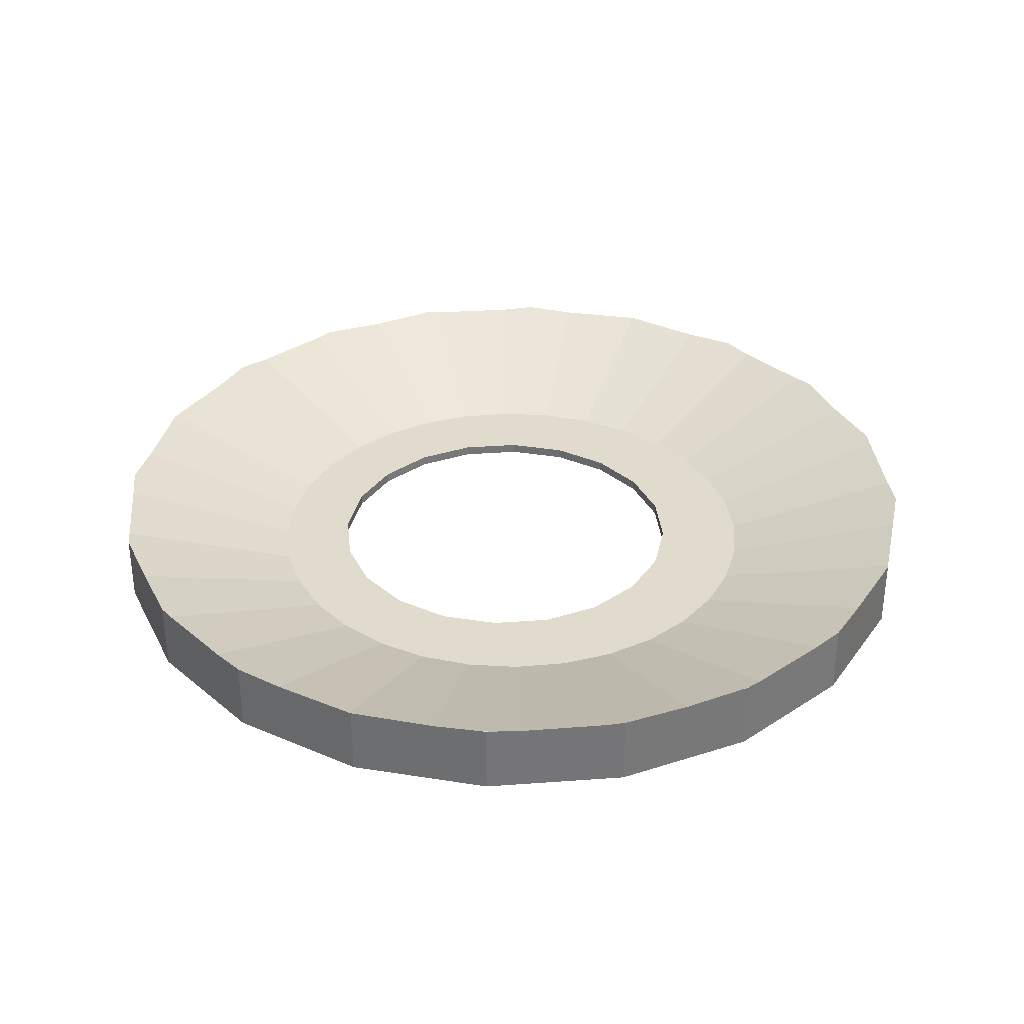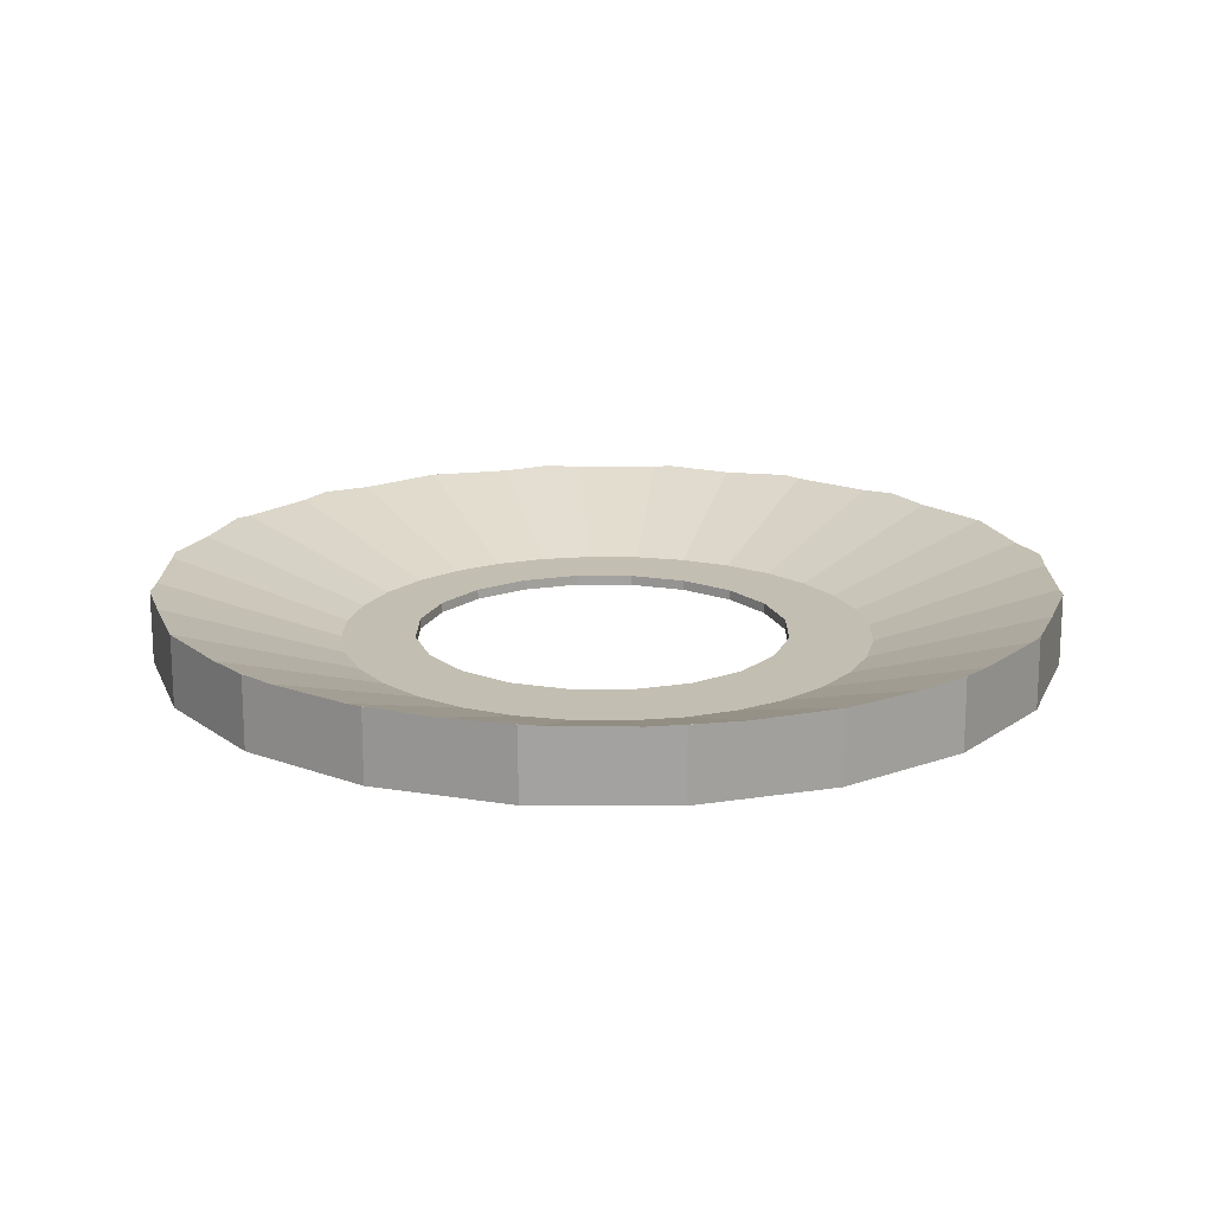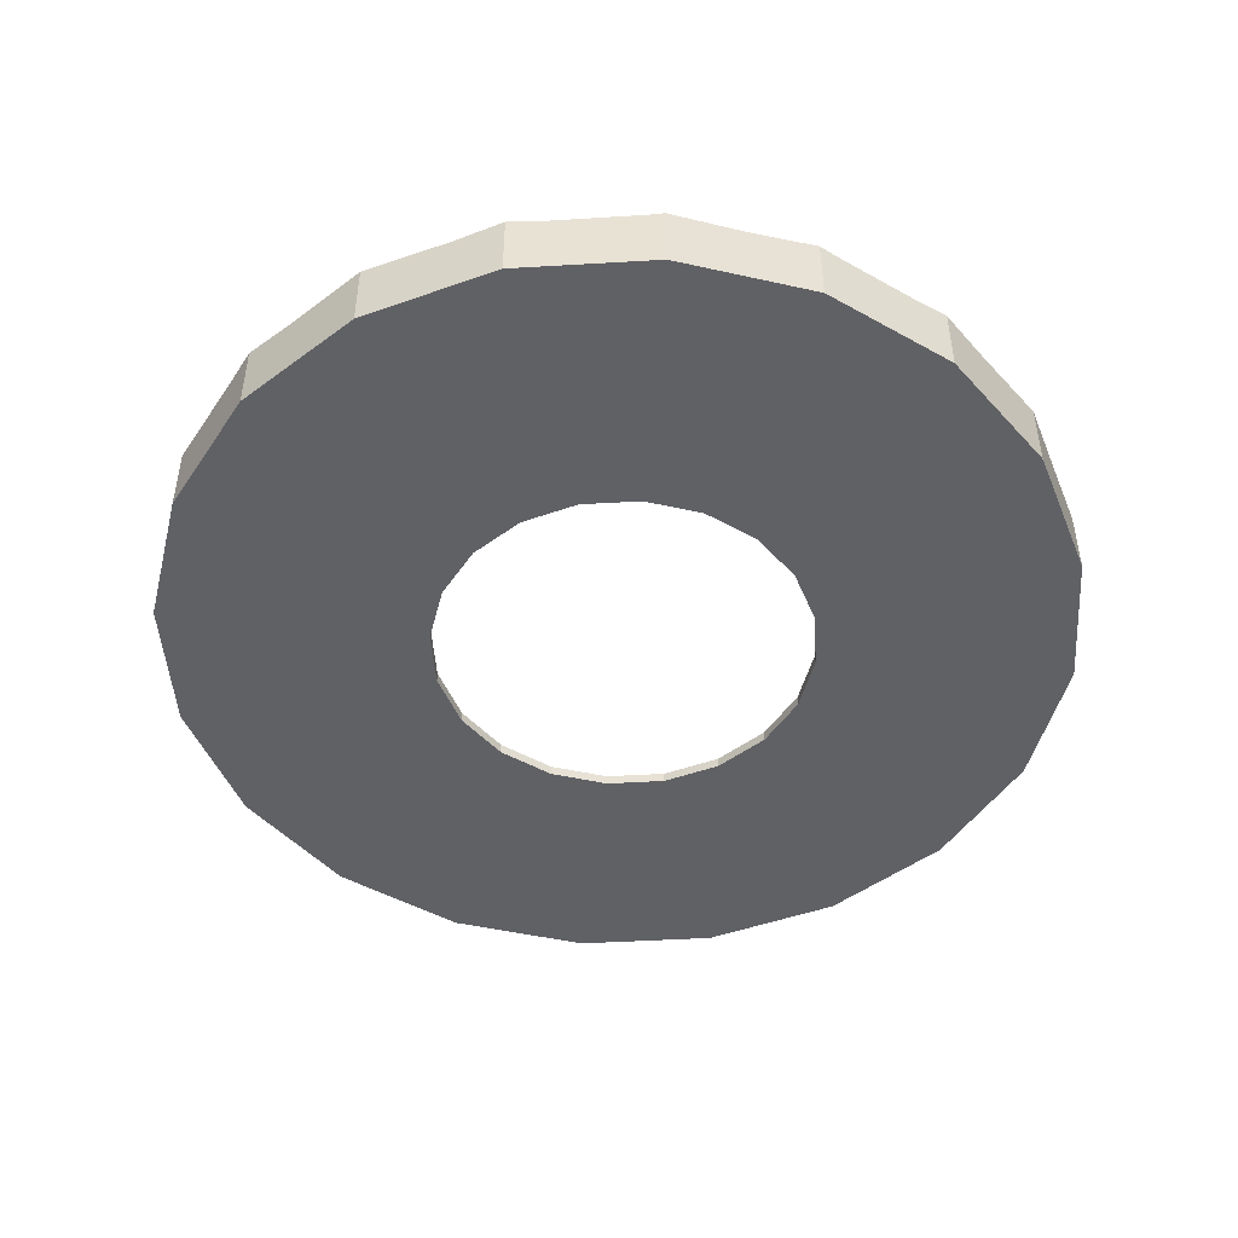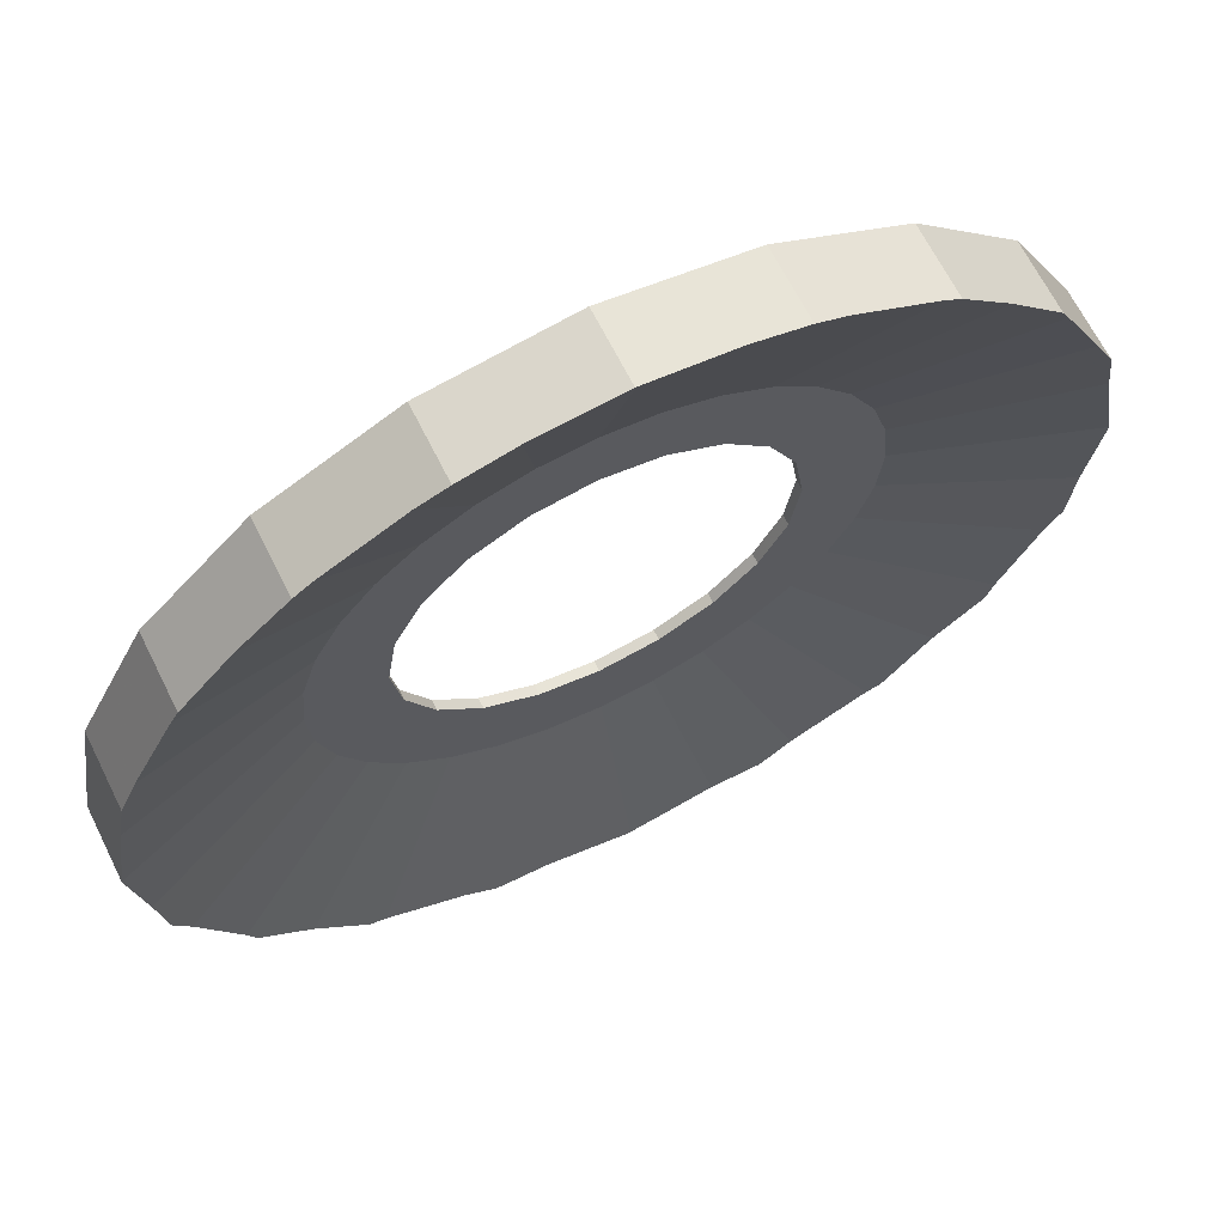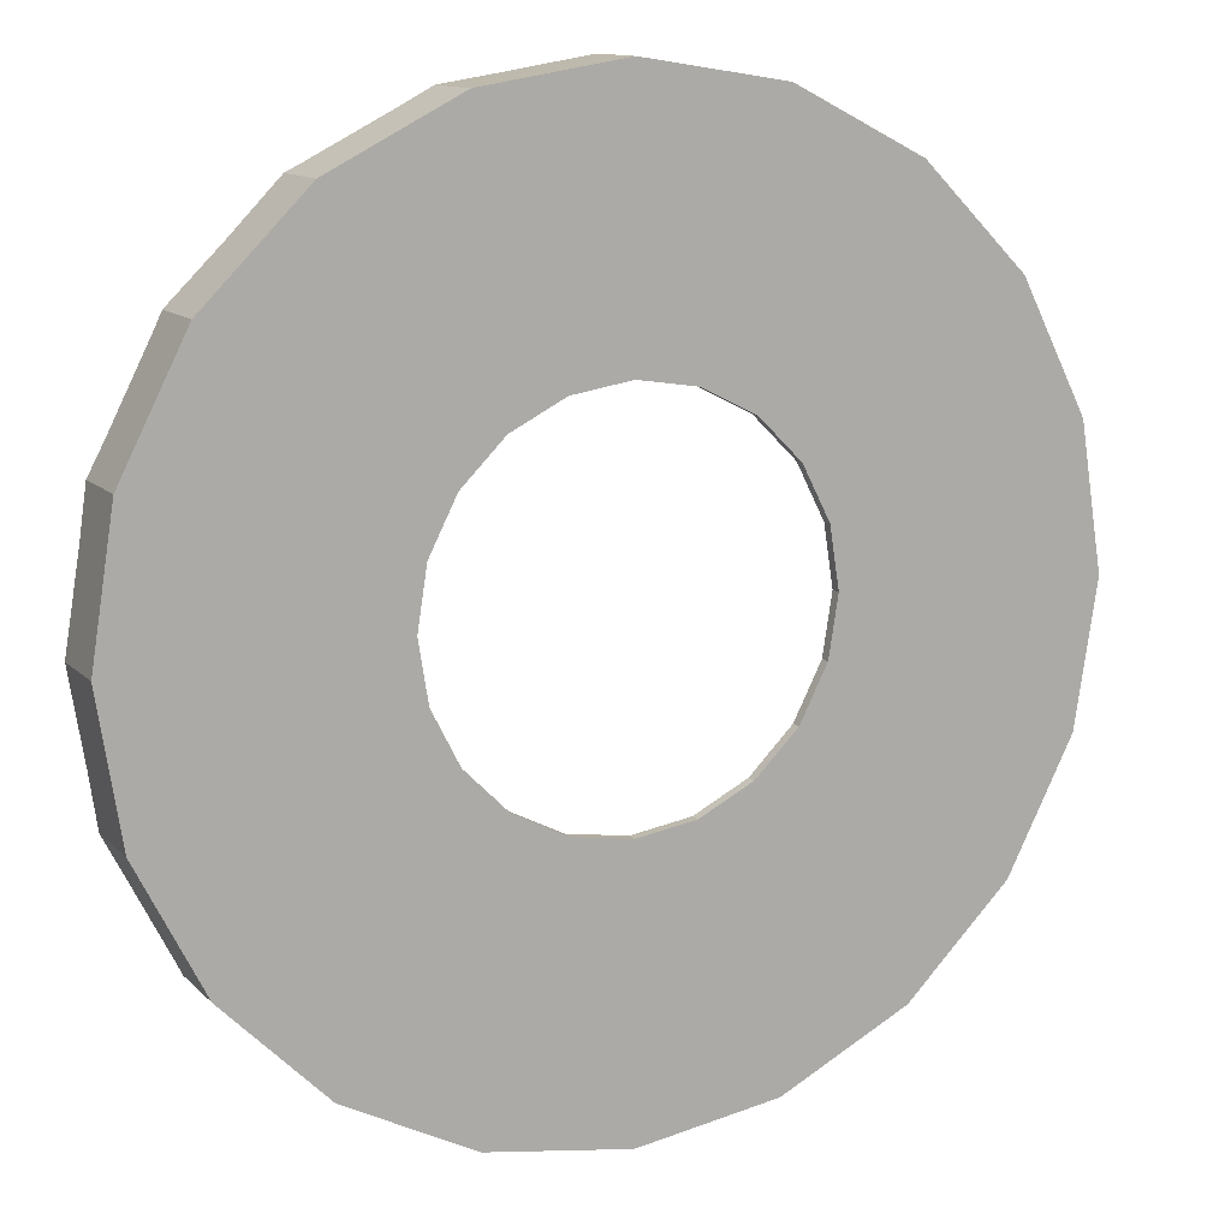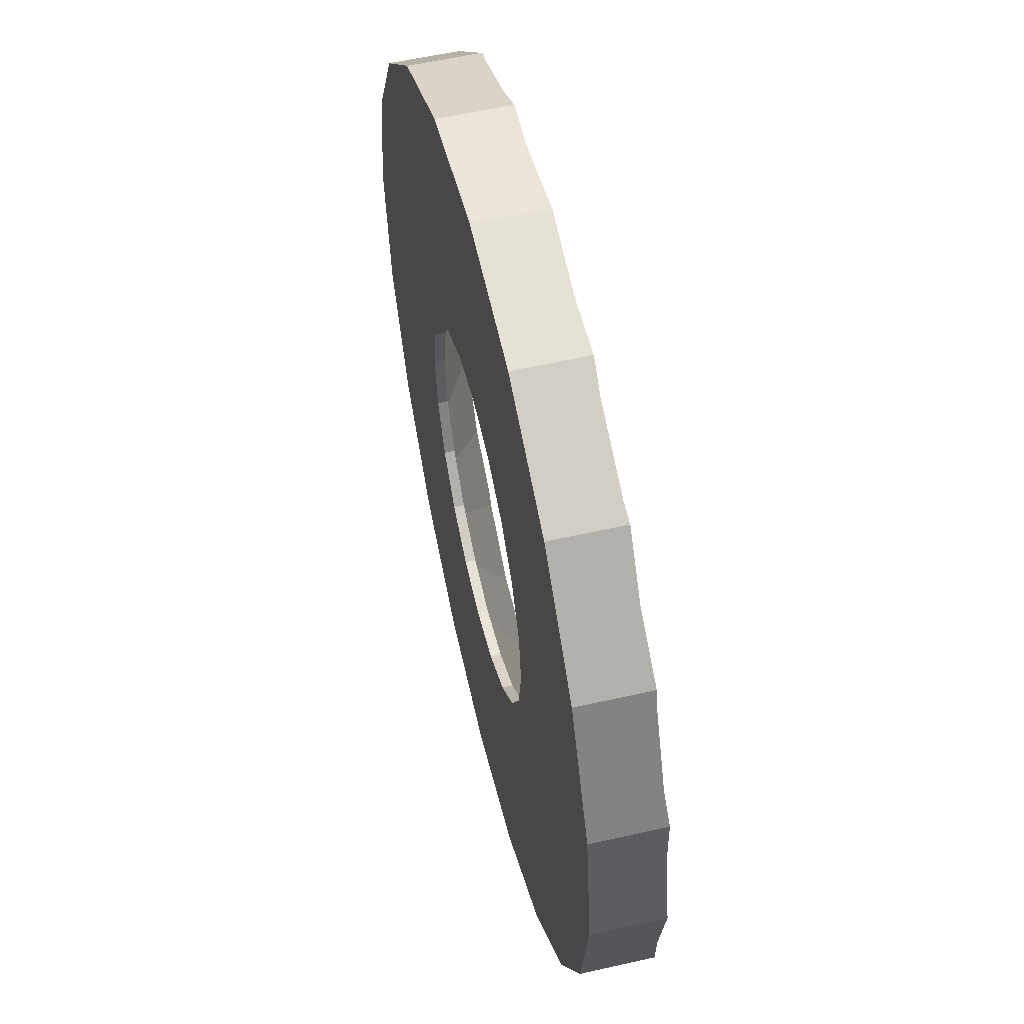
<metadata>
{"format":"obj","ext":"obj","renderer":"f3d","projection":"perspective","resolution":1024,"background":"white","views":[{"elev":33.8,"azim":-68.7,"up":"+Z"},{"elev":17.3,"azim":-26.6,"up":"+Z"},{"elev":-47.6,"azim":30.8,"up":"+Z"},{"elev":66.3,"azim":-26.5,"up":"+Y"},{"elev":12.3,"azim":154.0,"up":"+Y"},{"elev":56.9,"azim":-103.3,"up":"+Y"}]}
</metadata>
<code>
o obj_0
v 45.86 		-18.76 		7.708
v 24.84 		-16.33 		1.141
v -5.626 		-28.95 		1.141
v -3.922 		-49.38 		7.868
v 0 		-50 		7.946
v -9.514 		-48.49 		7.757
v -13.53 		-47.86 		7.943
v -11.19 		-27.26 		1.141
v -18.88 		-45.81 		7.806
v -15.93 		-47.31 		8
v -14.76 		-47.66 		8
v -16.33 		-24.52 		1.141
v -20.82 		-20.82 		1.141
v 0.165 		-49.97 		7.932
v 0.165 		-29.52 		1.141
v 43.99 		-22.45 		7.735
v 41.45 		-27.42 		7.772
v 39.08 		-30.76 		7.867
v 21.15 		-20.82 		1.141
v 35.09 		-34.76 		7.681
v 40.45 		-29.39 		7.93
v 16.66 		-24.52 		1.141
v 32.19 		-37.65 		7.816
v 27.83 		-41.24 		7.82
v 29.39 		-40.45 		7.945
v 11.52 		-27.26 		1.141
v 24.15 		-43.12 		7.793
v 19.15 		-45.67 		7.756
v 5.956 		-28.95 		1.141
v 15.53 		-47.51 		7.995
v 9.834 		-48.44 		7.74
v 15.45 		-47.55 		8
v 5.782 		-49.08 		7.82
v 0 		-20 		1.141
v -22.54 		-43.94 		7.833
v -27.59 		-41.37 		7.87
v -30.87 		-38.97 		7.946
v -34.92 		-34.92 		7.759
v -29.71 		-40.13 		8
v -29.2 		-40.55 		8
v -24.52 		-16.33 		1.141
v -37.81 		-32.03 		7.892
v -41.37 		-27.59 		7.87
v -40.55 		-29.2 		8
v -40.13 		-29.71 		8
v -43.24 		-23.91 		7.843
v -45.81 		-18.88 		7.806
v -47.31 		-15.93 		8
v -15.08 		47.61 		7.909
v -5.626 		29.28 		1.141
v -9.45 		48.5 		7.649
v -5.376 		49.15 		7.73
v 0 		50 		7.837
v 0.165 		29.85 		1.141
v 0.165 		49.97 		7.822
v 5.956 		29.28 		1.141
v 4.284 		49.32 		7.741
v 9.77 		48.45 		7.632
v 13.82 		47.81 		7.819
v 11.52 		27.59 		1.141
v 19.04 		45.73 		7.659
v 15.45 		47.55 		7.894
v 16.66 		24.84 		1.141
v 0 		22 		1.141
v -11.19 		27.59 		1.141
v -16.33 		24.84 		1.141
v 22.73 		43.84 		7.686
v 27.67 		41.33 		7.722
v 30.97 		38.87 		7.787
v 21.15 		21.15 		1.141
v 34.92 		34.92 		7.604
v 29.39 		40.45 		7.86
v 24.84 		16.66 		1.141
v 37.83 		32.01 		7.739
v -47.81 		13.86 		7.926
v -27.26 		11.52 		1.141
v -45.67 		19.15 		7.756
v 41.33 		27.67 		7.722
v -47.55 		15.45 		8
v 40.45 		29.39 		7.86
v 27.59 		11.52 		1.141
v 43.22 		23.96 		7.695
v 45.73 		19.04 		7.659
v 0 		50 		0
v 50 		0 		0
v -15.45 		47.55 		0
v 47.55 		15.45 		0
v 29.28 		5.956 		1.141
v 47.56 		15.38 		7.891
v 47.55 		15.45 		7.894
v -18.76 		45.86 		7.708
v -15.45 		47.55 		7.926
v 48.45 		9.77 		7.632
v 49.1 		5.691 		7.713
v 29.85 		0.165 		1.141
v 49.97 		0.165 		7.822
v -47.55 		-15.45 		0
v -29.39 		40.45 		7.93
v -27.42 		41.45 		7.772
v -16.99 		-11.35 		0
v -16.99 		-11.35 		1.141
v -23.73 		43.34 		7.745
v 29.28 		-5.626 		1.141
v 49.37 		-3.95 		7.758
v 50 		0 		7.837
v 48.5 		-9.45 		7.649
v -19.98 		-5.49 		0
v 40.45 		29.39 		0
v -19.98 		-5.49 		1.141
v 47.86 		-13.5 		7.836
v -29.39 		40.45 		0
v 27.59 		-11.19 		1.141
v 47.55 		-15.45 		7.926
v -38.75 		31.09 		7.867
v -34.76 		35.09 		7.681
v -40.45 		29.39 		7.945
v -21 		1 		1.141
v -21 		1 		0
v -19.98 		7.49 		0
v -19.98 		7.49 		1.141
v -40.45 		-29.39 		0
v -16.99 		13.35 		0
v -16.99 		13.35 		1.141
v -29.39 		-40.45 		8
v 21 		1 		1.141
v -27.26 		-11.19 		1.141
v -40.45 		-29.39 		8
v 29.39 		40.45 		0
v -12.35 		17.99 		0
v -12.35 		17.99 		1.141
v -29.39 		-40.45 		0
v -28.95 		-5.626 		1.141
v -47.53 		-15.2 		8
v -6.49 		20.98 		0
v -6.49 		20.98 		1.141
v -15.45 		-47.55 		8
v -48.49 		-9.514 		7.757
v -47.66 		-14.76 		8
v -49.13 		-5.466 		7.837
v -29.52 		0.165 		1.141
v -49.97 		0.165 		7.932
v -50 		0 		7.946
v 15.45 		47.55 		0
v -15.45 		-47.55 		0
v -28.95 		5.956 		1.141
v -49.33 		4.256 		7.851
v -48.44 		9.834 		7.74
v 0 		22 		0
v -43.8 		22.82 		7.783
v -24.52 		16.66 		1.141
v 6.49 		20.98 		0
v -41.24 		27.83 		7.82
v 12.35 		17.99 		0
v 16.99 		13.35 		0
v 19.98 		7.49 		0
v 21 		1 		0
v 19.98 		-5.49 		0
v 16.99 		-11.35 		0
v -31.86 		37.98 		7.816
v 0 		-50 		0
v -6.49 		-18.98 		0
v -6.49 		-18.98 		1.141
v 0 		-20 		0
v -12.35 		-15.99 		0
v -12.35 		-15.99 		1.141
v 47.55 		-15.45 		0
v -50 		0 		0
v -47.55 		15.45 		0
v -40.45 		29.39 		0
v 12.35 		-15.99 		1.141
v 12.35 		-15.99 		0
v 6.49 		-18.98 		1.141
v 6.49 		-18.98 		0
v 40.45 		-29.39 		0
v 29.39 		-40.45 		0
v 15.45 		-47.55 		0
v -47.55 		-15.45 		8
v -20.82 		21.15 		1.141
v 6.49 		20.98 		1.141
v 12.35 		17.99 		1.141
v 16.99 		13.35 		1.141
v 19.98 		7.49 		1.141
v 19.98 		-5.49 		1.141
v 16.99 		-11.35 		1.141
g group_0_2829873
f 1 112 16
f 5 3 4
f 4 3 6
f 9 10 8
f 10 11 8
f 7 8 11
f 8 7 3
f 6 3 7
f 12 35 8
f 14 15 3
f 14 3 5
f 2 17 16
f 18 19 20
f 18 21 19
f 17 19 21
f 2 19 17
f 22 23 19
f 20 19 23
f 24 25 22
f 23 22 25
f 26 27 22
f 24 22 27
f 27 26 28
f 29 30 26
f 28 26 30
f 31 32 29
f 30 29 32
f 33 15 14
f 15 33 29
f 31 29 33
f 12 8 162
f 8 3 162
f 34 162 3
f 34 3 15
f 34 15 29
f 26 172 29
f 22 170 26
f 19 170 22
f 35 12 36
f 9 8 35
f 38 37 13
f 39 12 37
f 40 12 39
f 36 12 40
f 13 37 12
f 38 13 42
f 41 42 13
f 43 44 41
f 44 45 41
f 42 41 45
f 43 41 46
f 49 50 51
f 51 50 52
f 55 53 54
f 52 54 53
f 54 52 50
f 55 54 57
f 56 57 54
f 57 56 58
f 61 62 60
f 59 60 62
f 60 59 56
f 58 56 59
f 63 67 60
f 65 135 50
f 66 130 65
f 64 179 56
f 54 64 56
f 50 64 54
f 60 56 179
f 179 180 60
f 63 60 180
f 68 67 63
f 61 60 67
f 69 70 71
f 72 63 69
f 68 63 72
f 70 69 63
f 73 74 70
f 71 70 74
f 77 79 76
f 75 76 79
f 78 80 73
f 74 73 80
f 81 82 73
f 78 73 82
f 82 81 83
f 86 51 84
f 52 84 51
f 87 93 85
f 90 81 89
f 88 89 81
f 83 81 90
f 92 86 91
f 89 88 93
f 87 108 82
f 83 87 82
f 99 102 111
f 94 95 96
f 87 83 90
f 95 94 88
f 93 88 94
f 78 82 108
f 91 86 102
f 86 111 102
f 80 78 108
f 103 104 95
f 104 105 95
f 96 95 105
f 104 103 106
f 98 99 111
f 107 109 101
f 107 101 100
f 1 113 112
f 110 112 113
f 109 126 101
f 108 128 71
f 112 110 103
f 111 169 115
f 117 109 107
f 117 107 118
f 106 103 110
f 71 74 108
f 80 108 74
f 47 48 97
f 2 16 112
f 41 13 101
f 117 132 109
f 43 46 121
f 119 120 117
f 119 117 118
f 69 71 128
f 37 131 39
f 122 123 120
f 122 120 119
f 125 183 103
f 112 103 183
f 95 125 103
f 88 125 95
f 81 182 88
f 73 182 81
f 70 181 73
f 183 184 112
f 2 112 184
f 121 38 42
f 121 42 45
f 121 45 127
f 126 46 41
f 72 69 128
f 37 38 131
f 129 130 123
f 129 123 122
f 46 126 47
f 124 39 131
f 131 38 121
f 48 126 133
f 47 126 48
f 134 135 130
f 134 130 129
f 132 133 126
f 130 178 123
f 135 65 130
f 137 138 132
f 133 132 138
f 9 144 10
f 62 61 143
f 141 142 140
f 139 140 142
f 140 139 132
f 131 121 164
f 137 132 139
f 107 100 97
f 141 140 146
f 145 146 140
f 146 145 147
f 36 131 35
f 35 144 9
f 72 128 68
f 128 143 67
f 167 168 118
f 36 40 131
f 124 131 40
f 76 75 145
f 147 145 75
f 136 10 144
f 129 122 111
f 134 129 86
f 144 35 131
f 149 150 152
f 148 134 84
f 77 76 149
f 150 149 76
f 128 154 153
f 6 7 144
f 160 5 4
f 128 108 154
f 152 150 116
f 114 116 150
f 7 11 144
f 136 144 11
f 115 178 159
f 66 159 178
f 160 4 6
f 99 98 66
f 159 66 98
f 160 6 144
f 99 66 102
f 151 148 84
f 86 84 134
f 84 143 151
f 153 151 143
f 128 153 143
f 161 162 34
f 161 34 163
f 65 102 66
f 162 165 12
f 164 165 162
f 164 162 161
f 156 155 87
f 155 154 108
f 108 87 155
f 87 85 156
f 157 156 85
f 85 166 157
f 158 157 166
f 13 12 165
f 165 164 101
f 100 101 164
f 169 111 122
f 86 129 111
f 122 119 169
f 168 169 119
f 119 118 168
f 118 107 167
f 97 167 107
f 101 13 165
f 160 144 163
f 144 131 161
f 164 161 131
f 172 170 171
f 172 171 173
f 158 174 171
f 172 26 170
f 171 175 173
f 34 172 173
f 34 173 163
f 34 29 172
f 161 163 144
f 173 176 163
f 166 174 158
f 175 171 174
f 176 173 175
f 160 163 176
f 100 164 121
f 97 100 121
f 138 177 133
f 177 48 133
f 11 10 136
f 115 159 111
f 98 111 159
f 40 39 124
f 45 44 127
f 114 115 169
f 116 114 169
f 149 168 77
f 116 169 152
f 79 77 168
f 166 85 106
f 105 104 85
f 152 169 149
f 106 110 166
f 113 166 110
f 104 106 85
f 168 149 169
f 93 87 89
f 90 89 87
f 94 85 93
f 96 85 94
f 85 96 105
f 146 167 141
f 147 167 146
f 142 141 167
f 148 64 135
f 148 135 134
f 79 168 75
f 114 178 115
f 178 114 150
f 147 75 168
f 167 147 168
f 178 130 66
f 150 123 178
f 64 50 135
f 138 97 177
f 151 179 64
f 151 64 148
f 142 167 139
f 153 180 179
f 153 179 151
f 154 181 180
f 154 180 153
f 97 138 137
f 181 70 180
f 137 139 167
f 155 182 181
f 155 181 154
f 167 97 137
f 48 177 97
f 156 125 182
f 156 182 155
f 63 180 70
f 182 73 181
f 125 88 182
f 157 183 125
f 157 125 156
f 158 184 183
f 158 183 157
f 184 158 170
f 171 170 158
f 19 2 184
f 170 19 184
f 102 65 91
f 92 65 49
f 50 49 65
f 91 65 92
f 117 120 145
f 140 117 145
f 132 117 140
f 126 109 132
f 41 101 126
f 76 145 120
f 150 76 120
f 150 120 123
f 5 160 14
f 33 14 160
f 176 31 160
f 33 160 31
f 32 31 176
f 176 175 27
f 28 176 27
f 28 30 176
f 32 176 30
f 24 27 175
f 25 24 175
f 175 174 20
f 20 23 175
f 25 175 23
f 21 18 174
f 18 20 174
f 174 166 16
f 113 1 166
f 1 16 166
f 21 174 17
f 16 17 174
f 44 43 121
f 44 121 127
f 97 121 46
f 47 97 46
f 68 128 67
f 61 67 143
f 53 55 84
f 84 55 57
f 58 84 57
f 58 59 143
f 62 143 59
f 84 58 143
f 51 86 49
f 92 49 86
f 52 53 84

</code>
